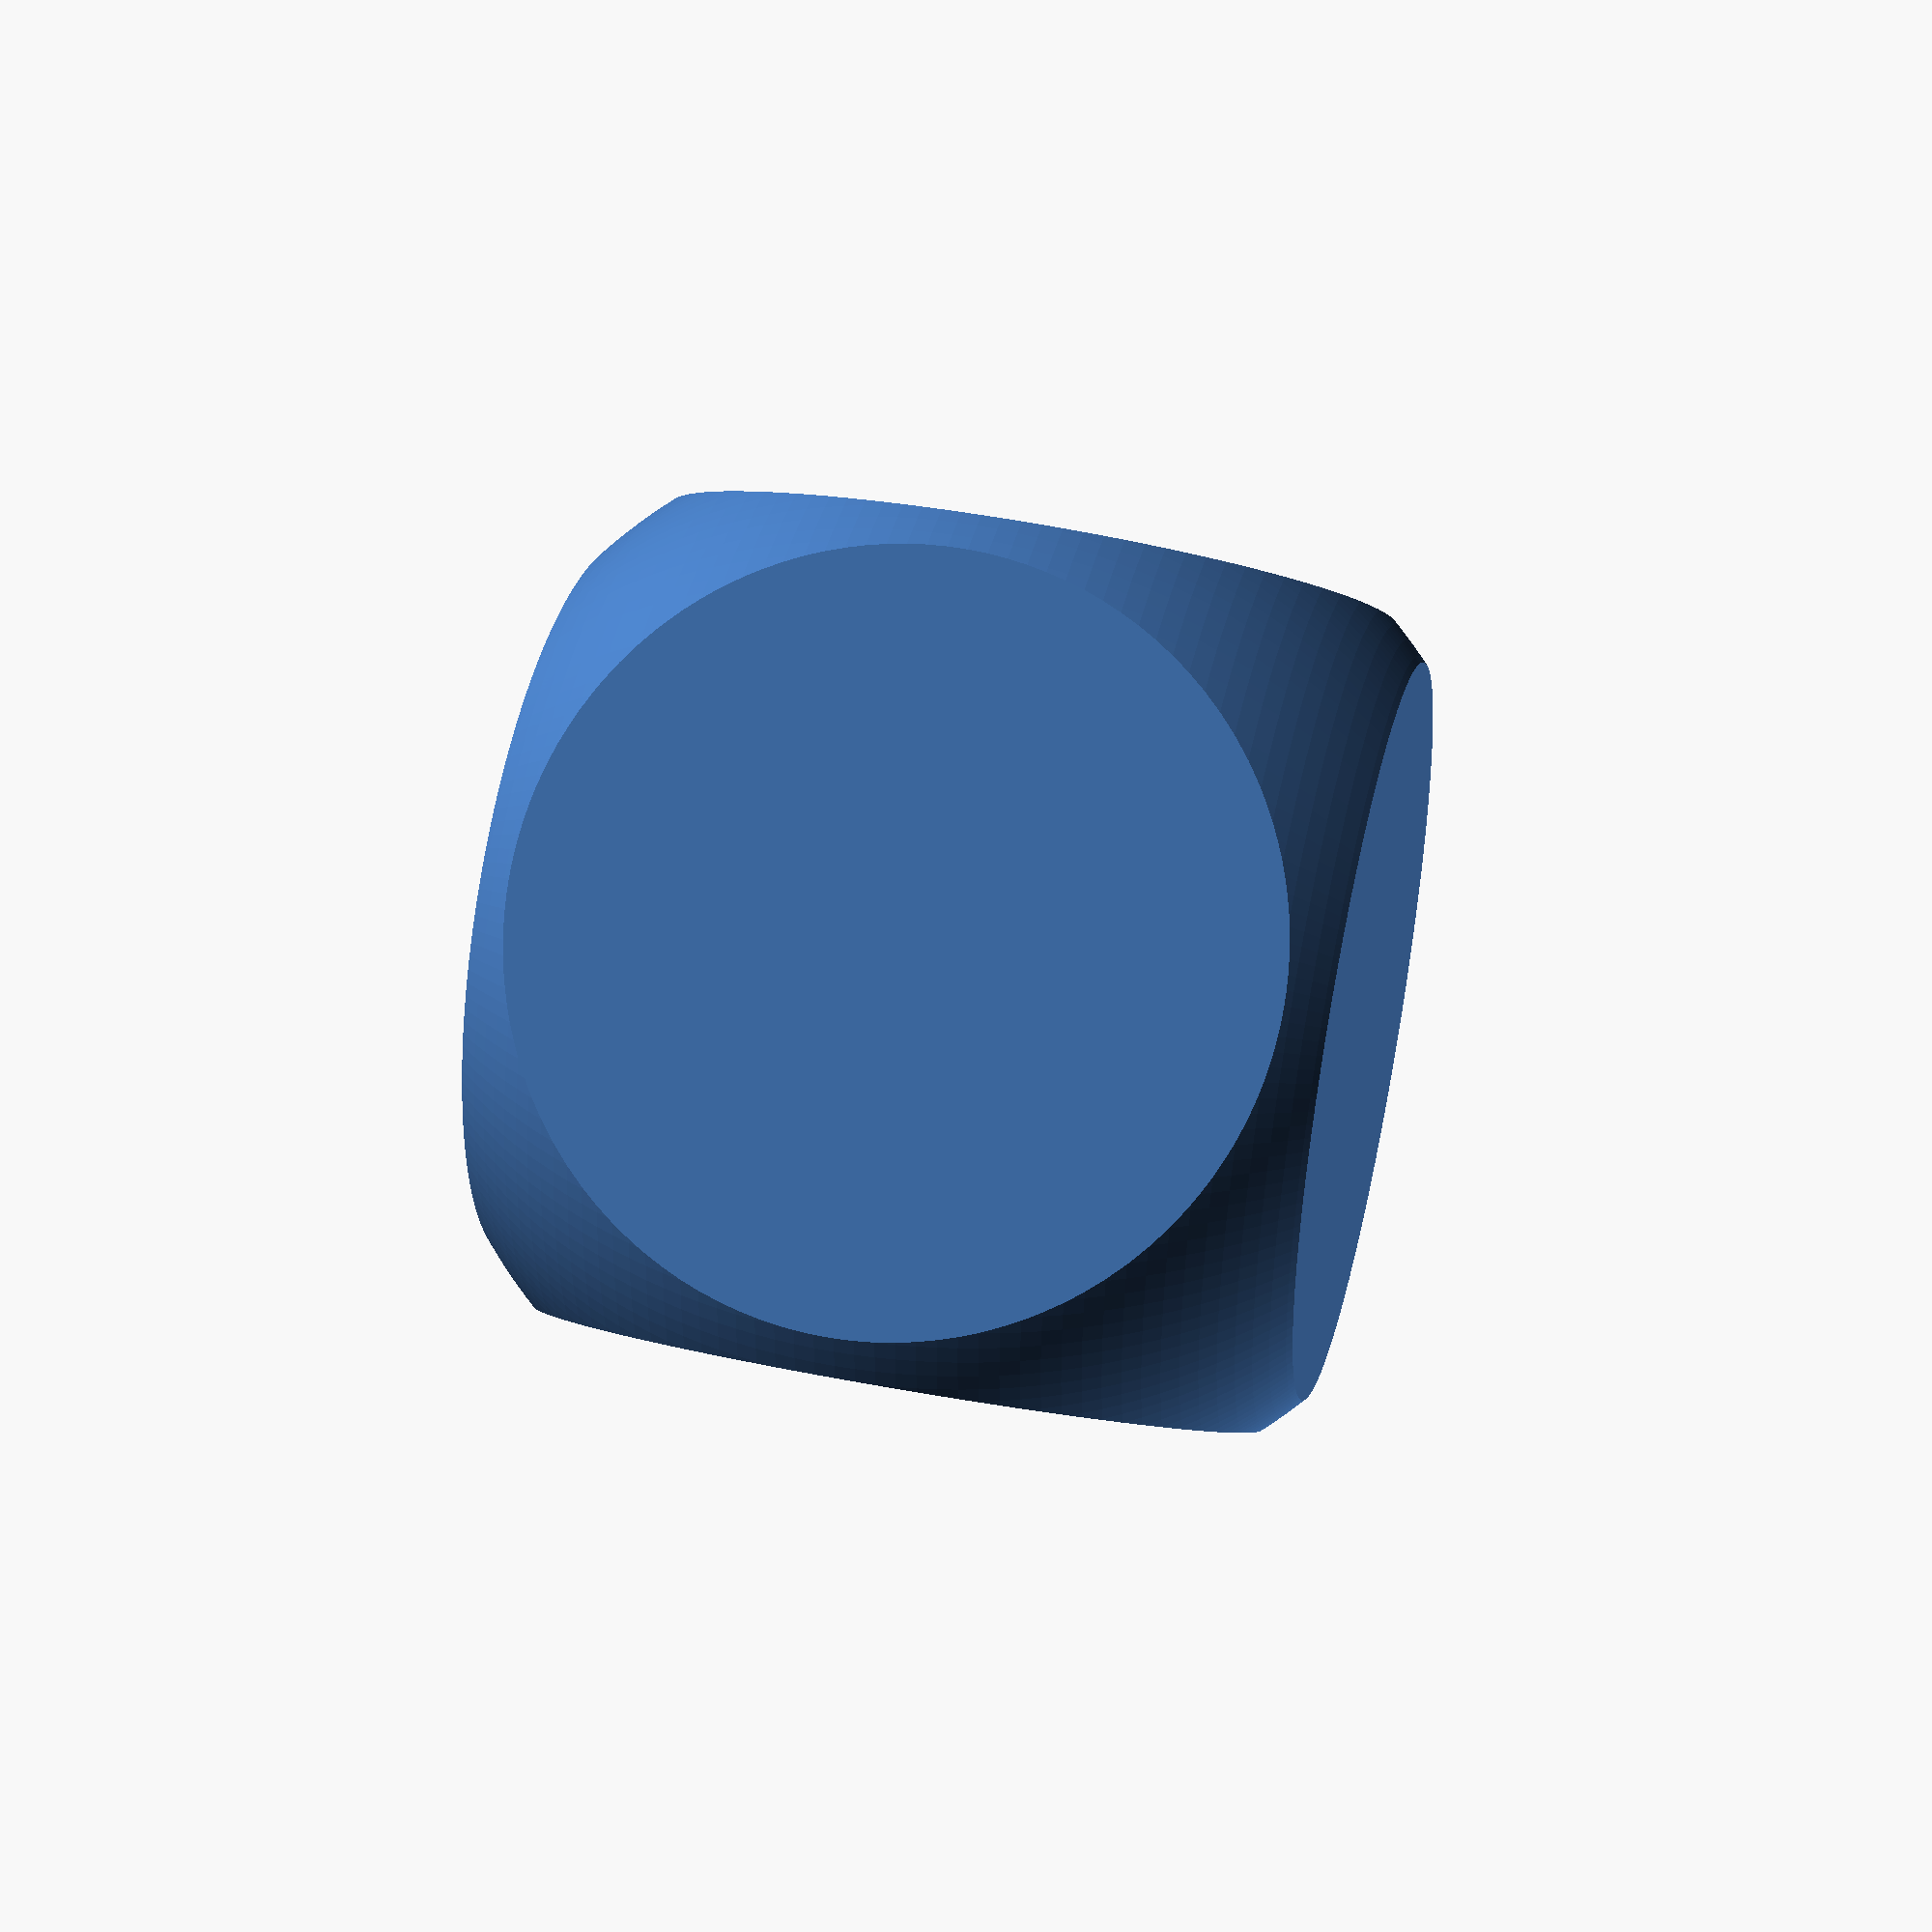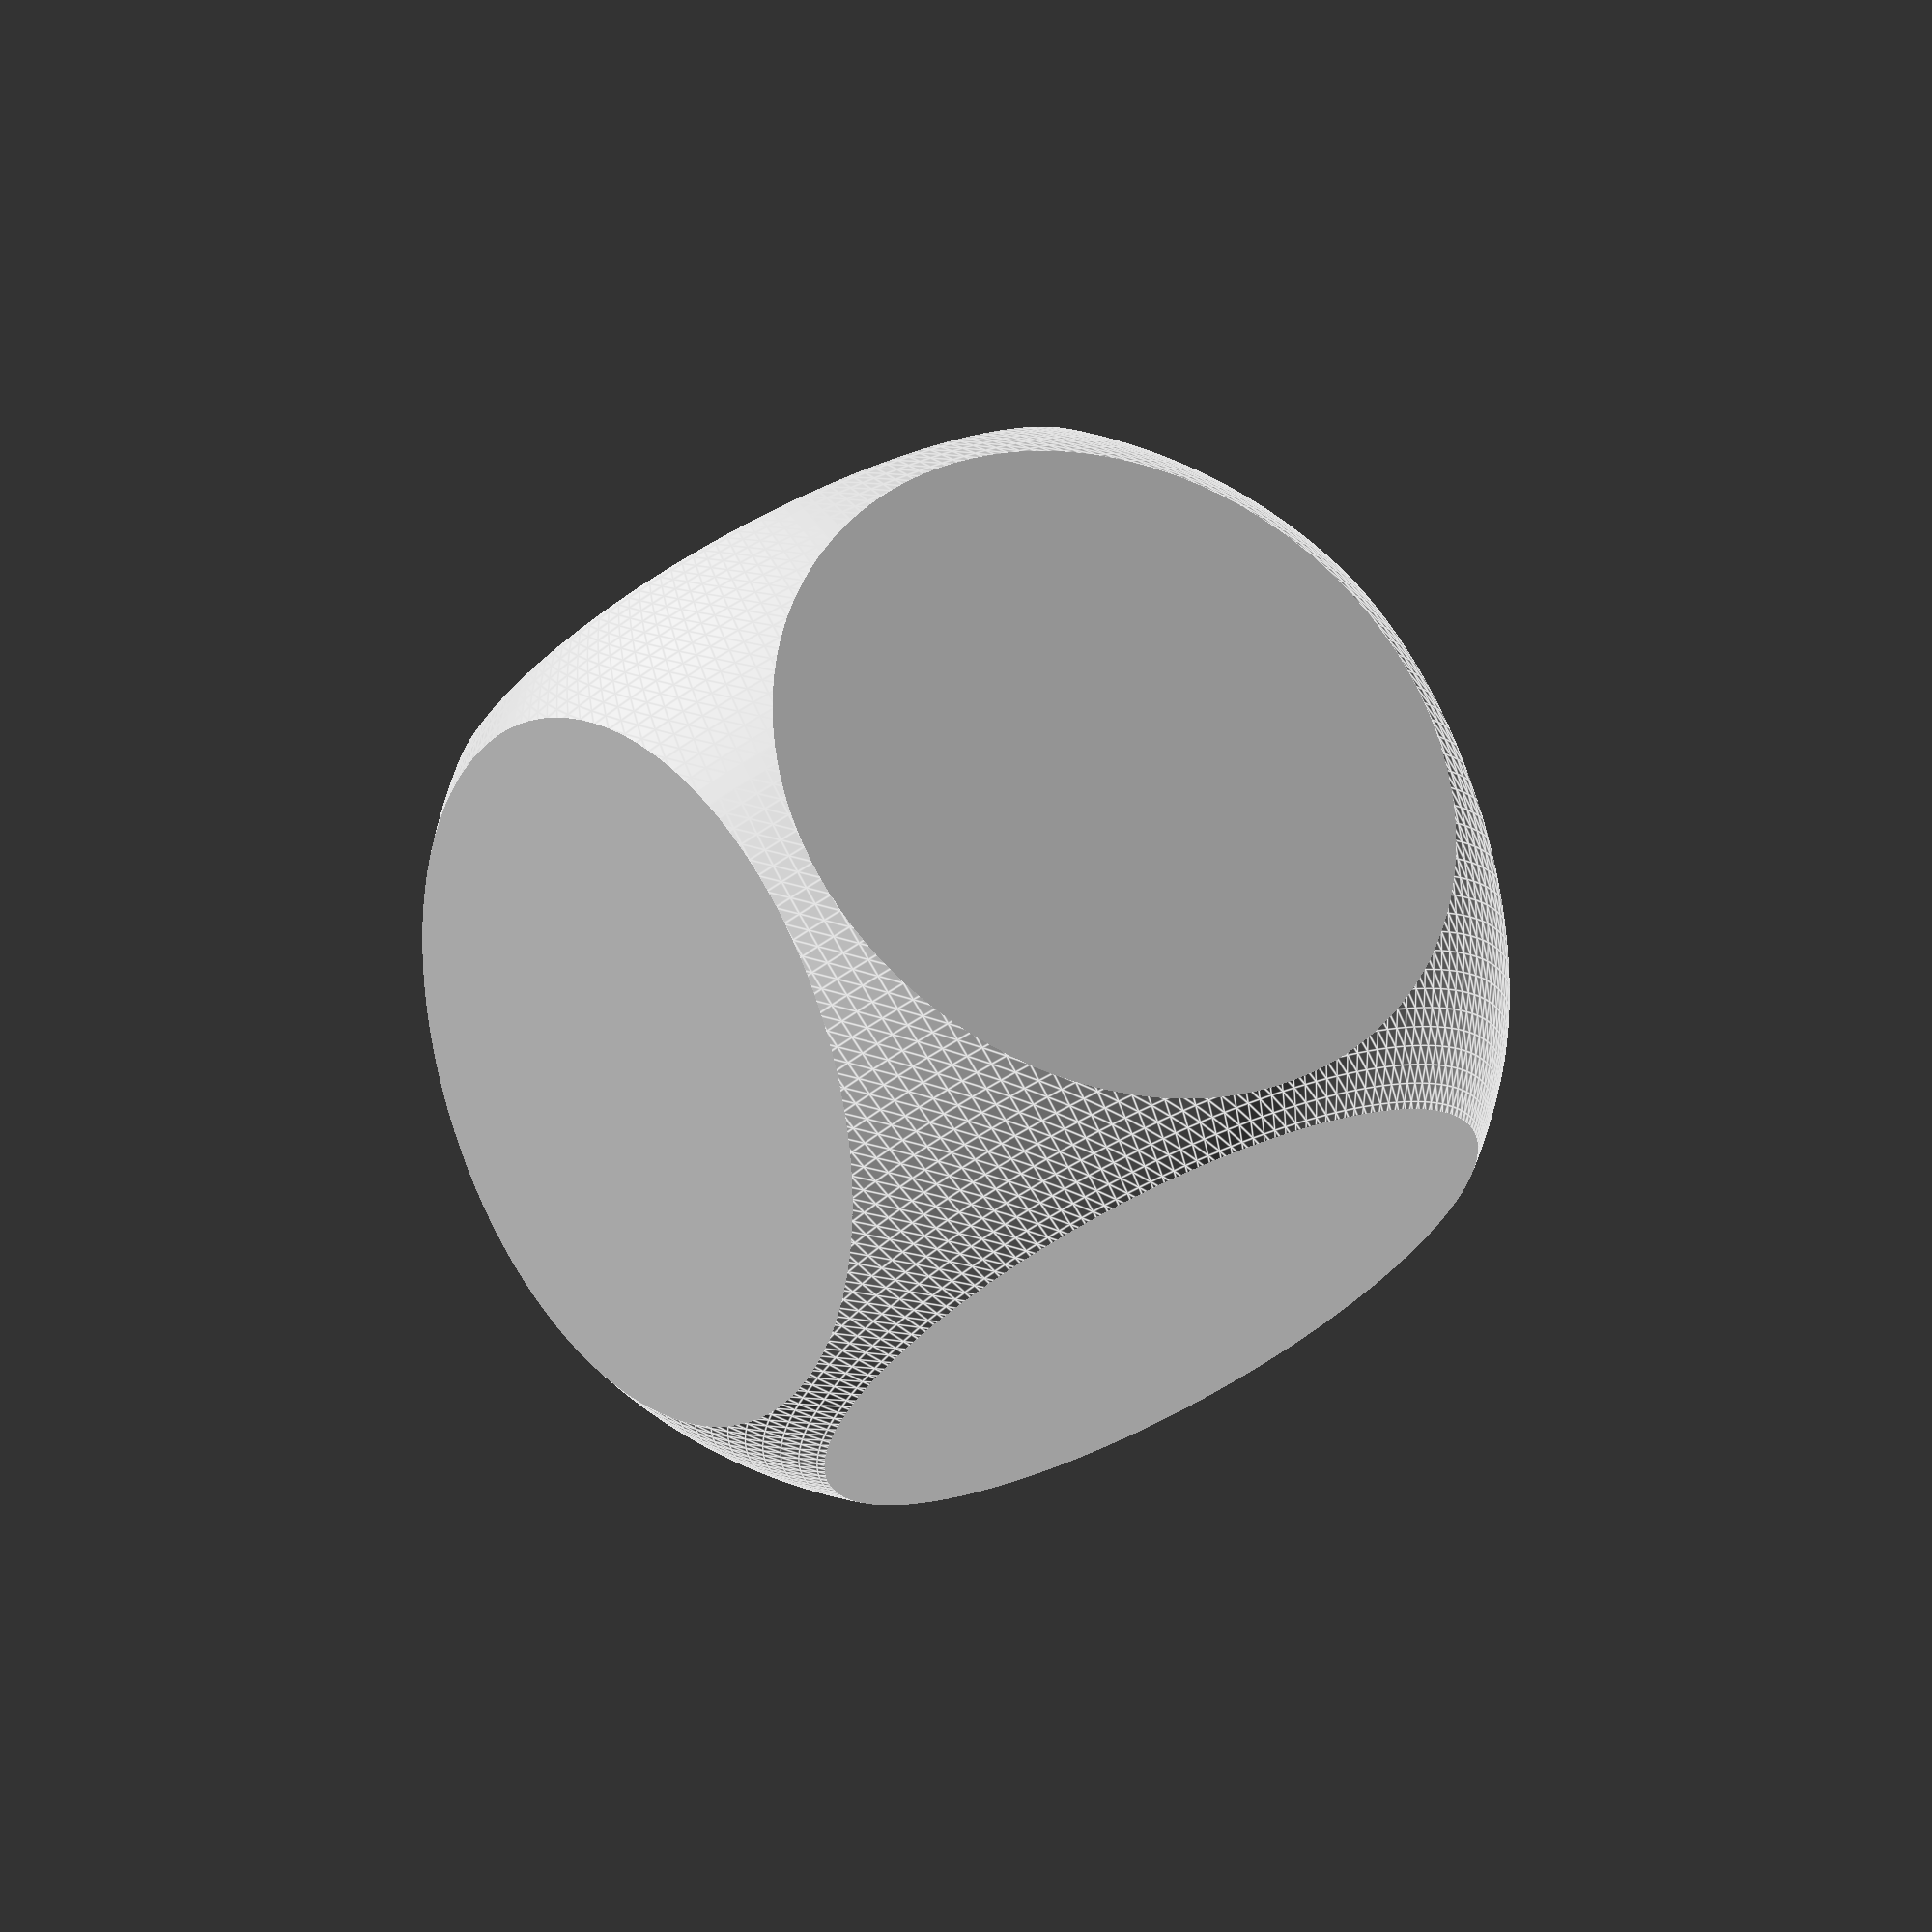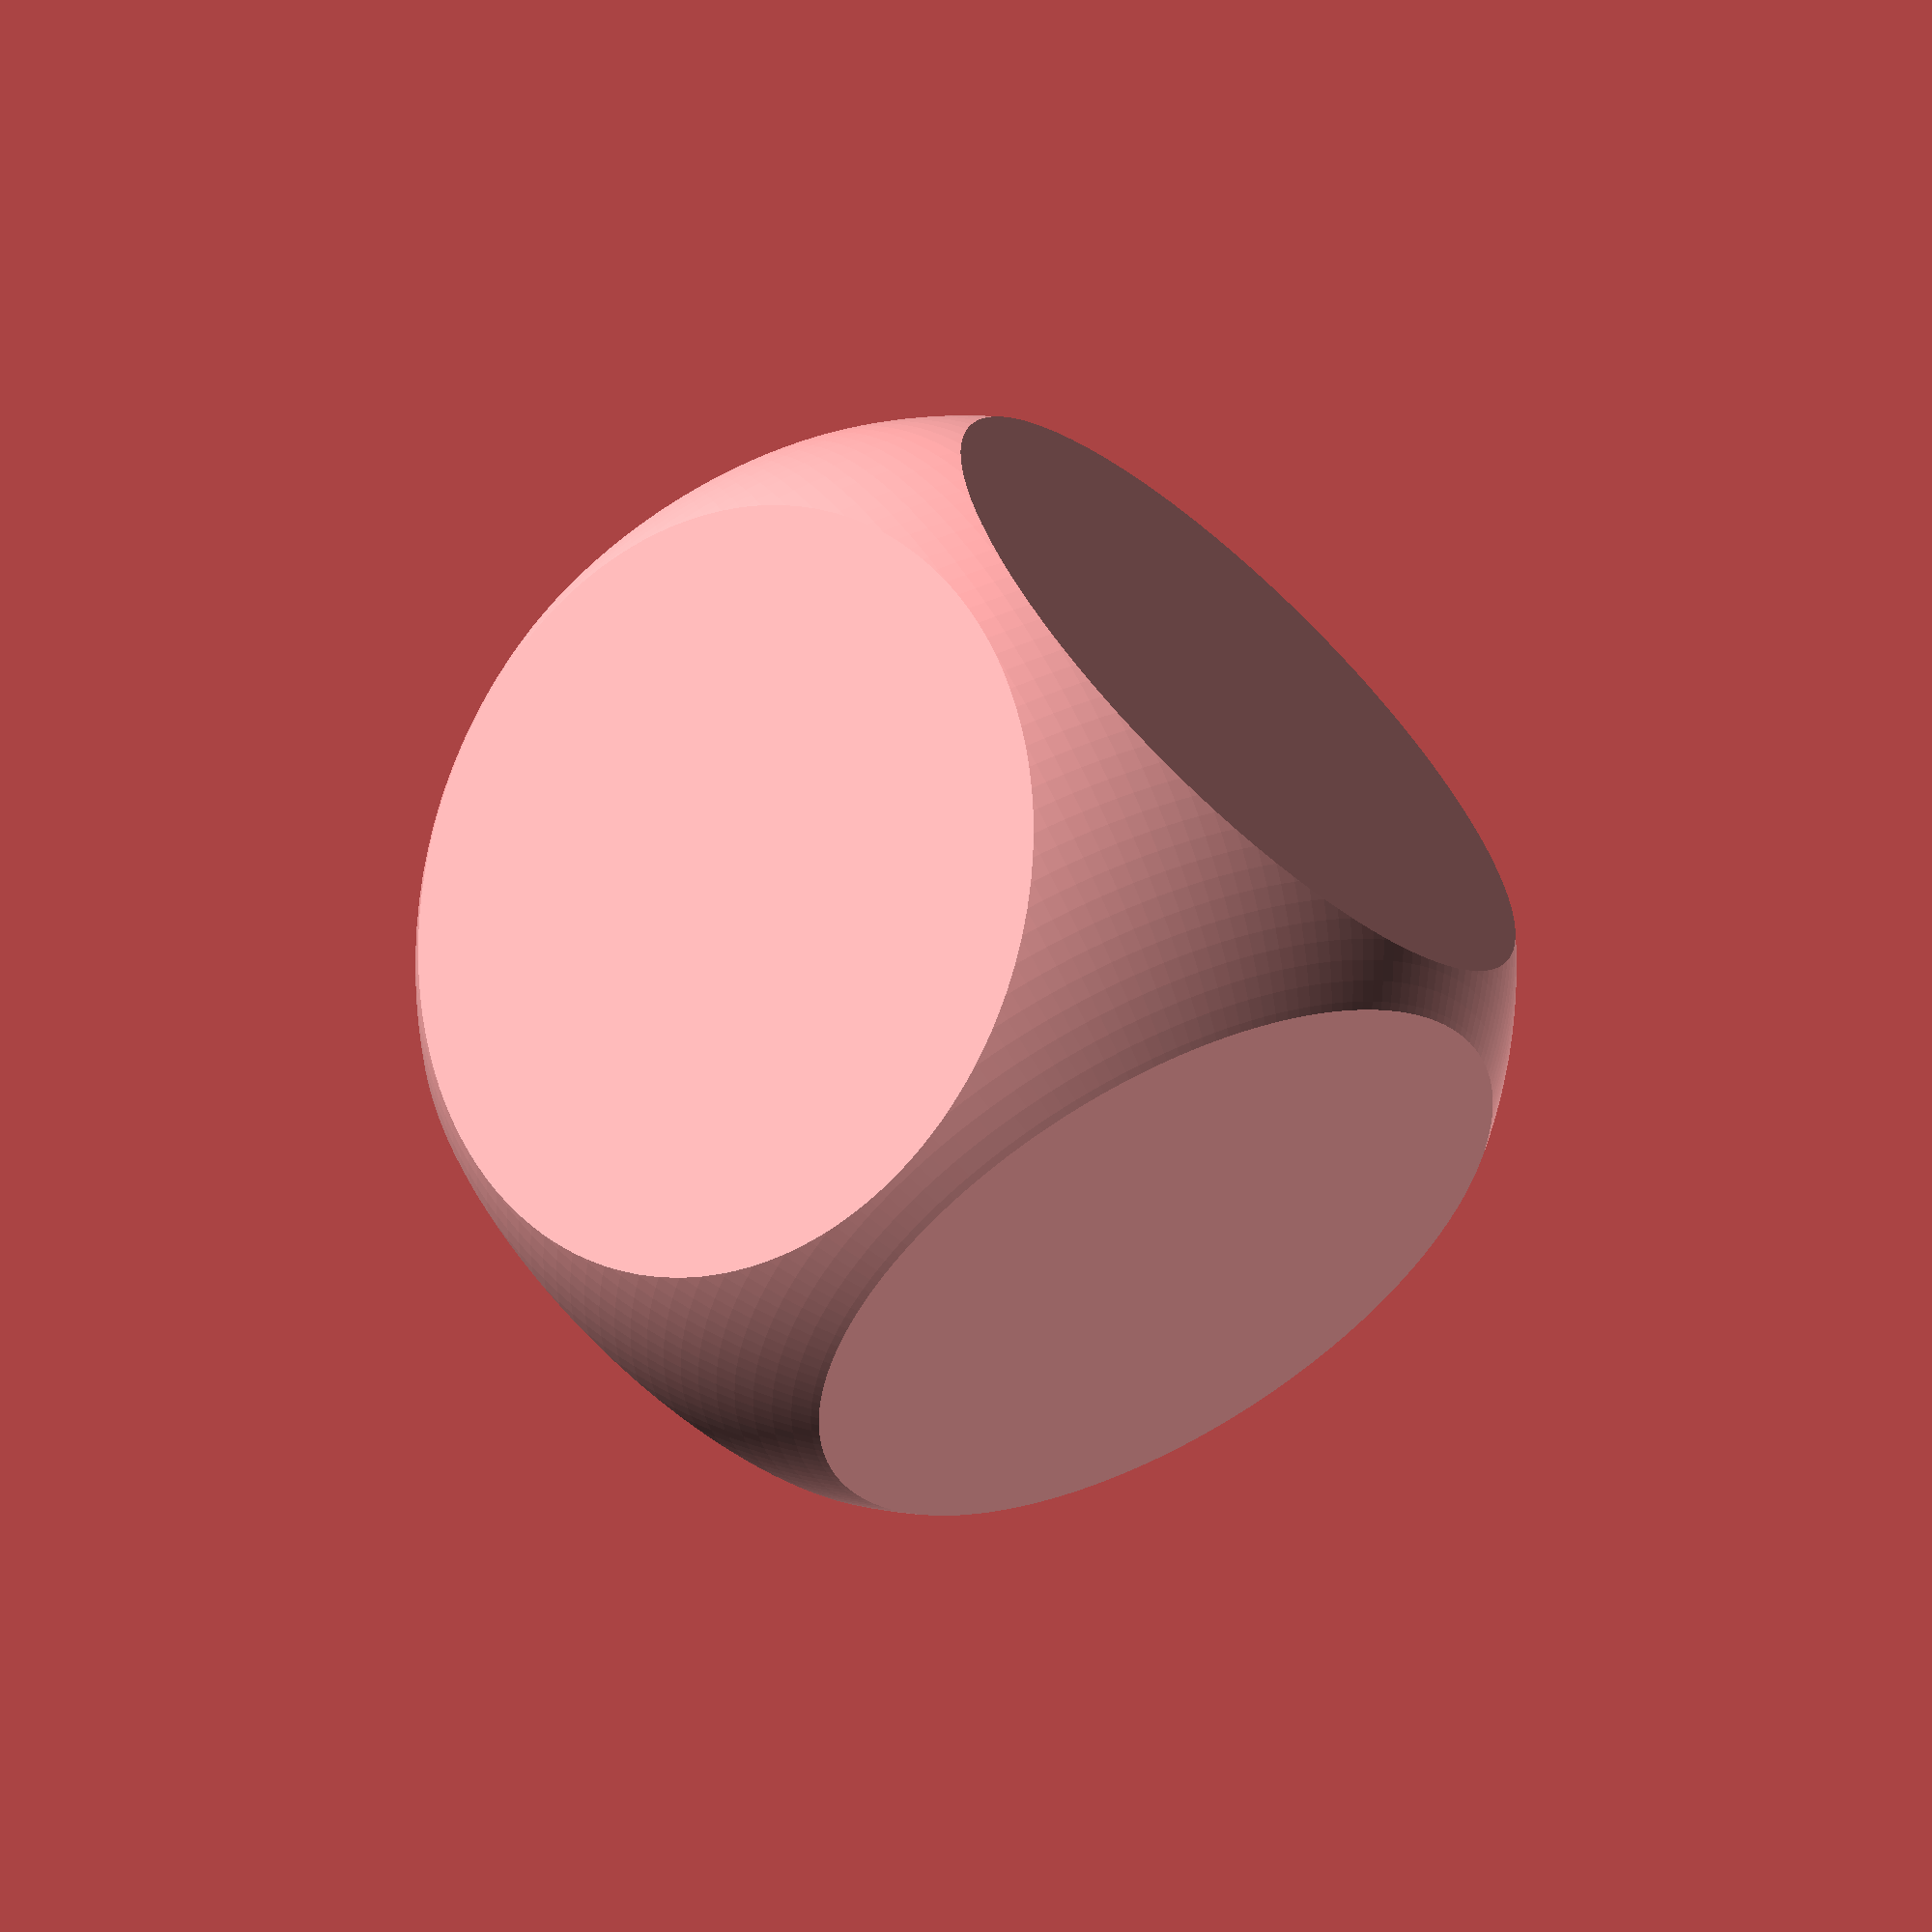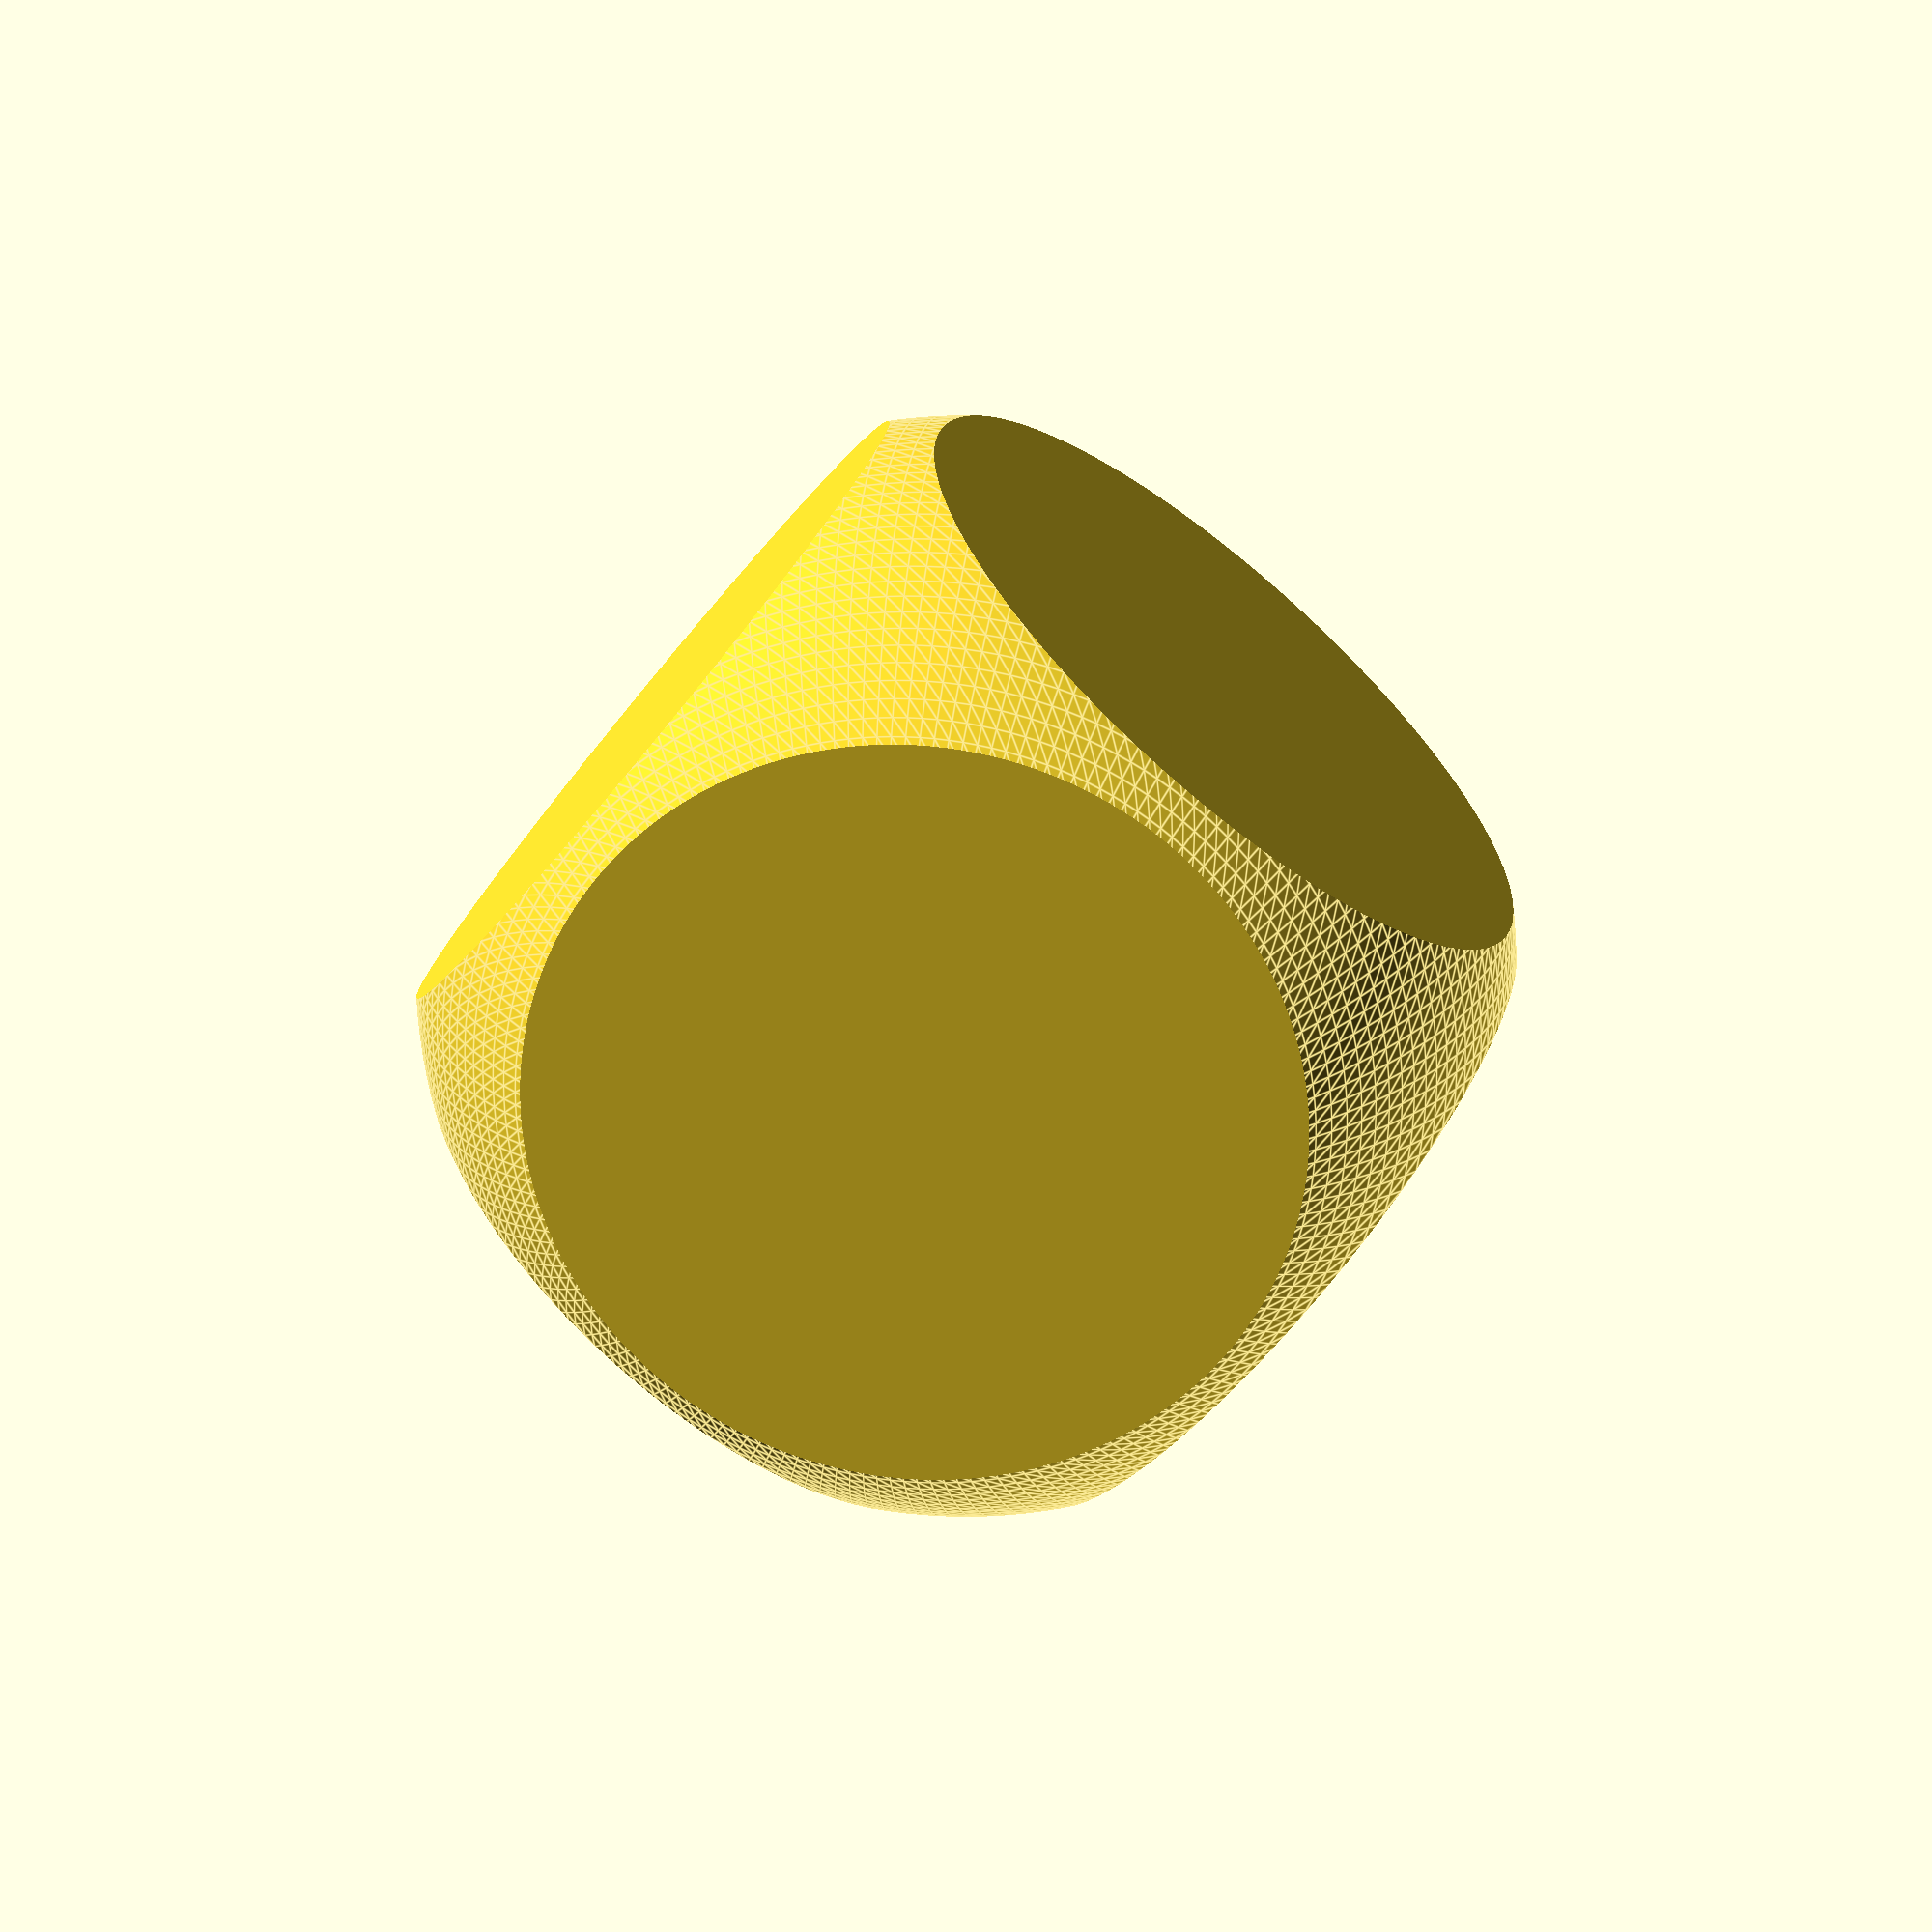
<openscad>
$fa=2;
$fs=0.03;
p = 0.05;
p2 = 2*p;

dice_size = 20;
hole_d = 15;
hole_extra = 0.5;
sphere_factor = 1.35;

module dice(half) {
    rotate([180, 0, 0])
    difference() {
        intersection() {
            cube(dice_size, center=true);
            sphere(dice_size/2*sphere_factor);
        }
        *sphere((hole_d + hole_extra)/2);
        if (half) {
            translate([0, 0, dice_size/2])
            cube(dice_size + p2, center=true);
        }
    }
}

*dice(half=true);
*translate([dice_size + 10, 0, 0])
dice(half=true);

dice(half=false);
</openscad>
<views>
elev=137.9 azim=44.5 roll=256.2 proj=p view=solid
elev=288.8 azim=245.7 roll=152.8 proj=o view=edges
elev=125.2 azim=41.4 roll=27.6 proj=p view=solid
elev=338.9 azim=219.4 roll=7.2 proj=p view=edges
</views>
